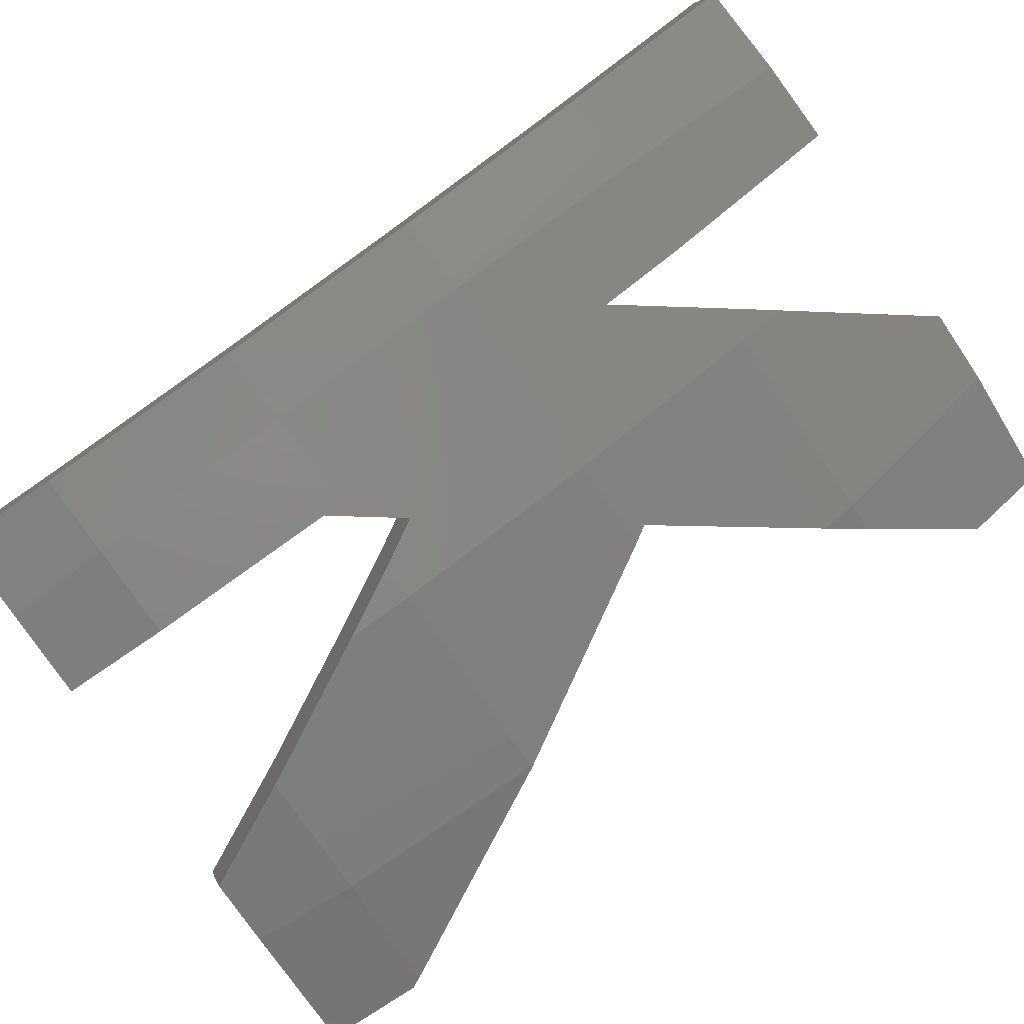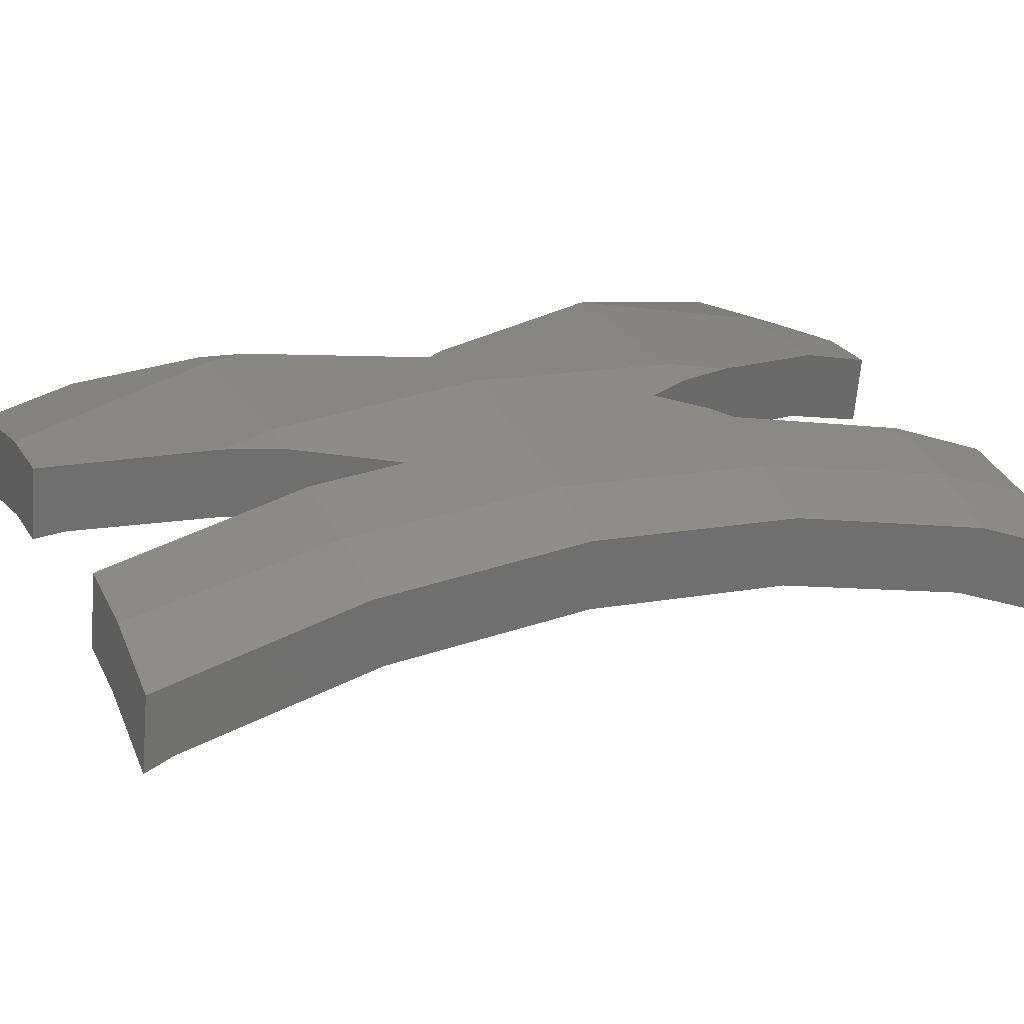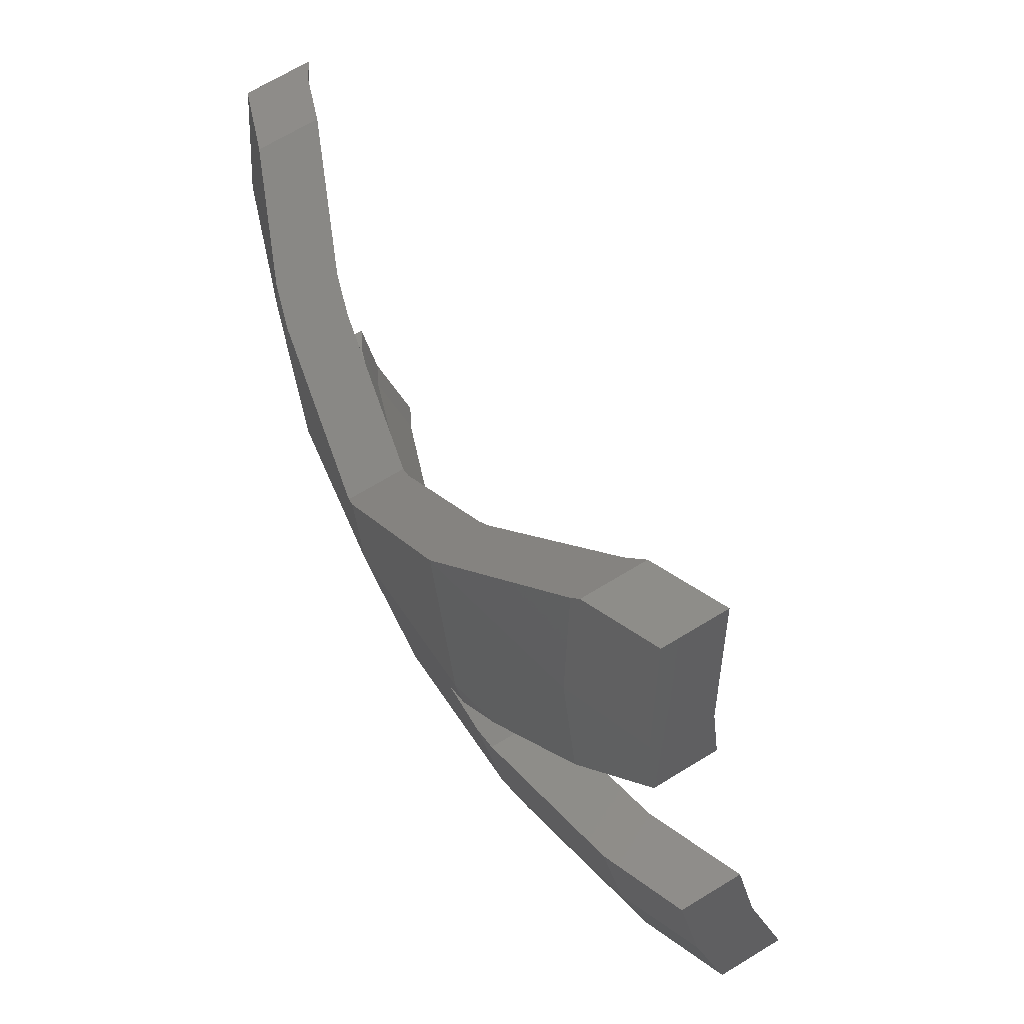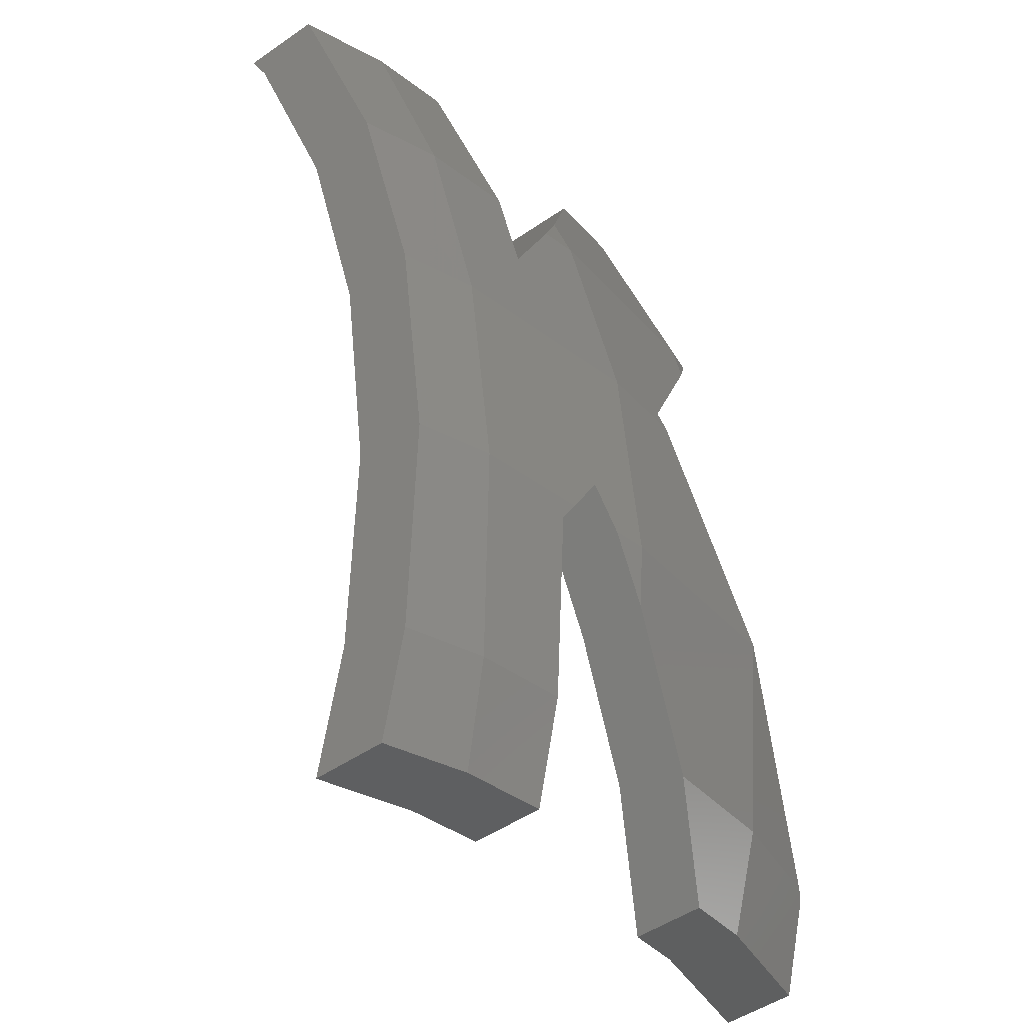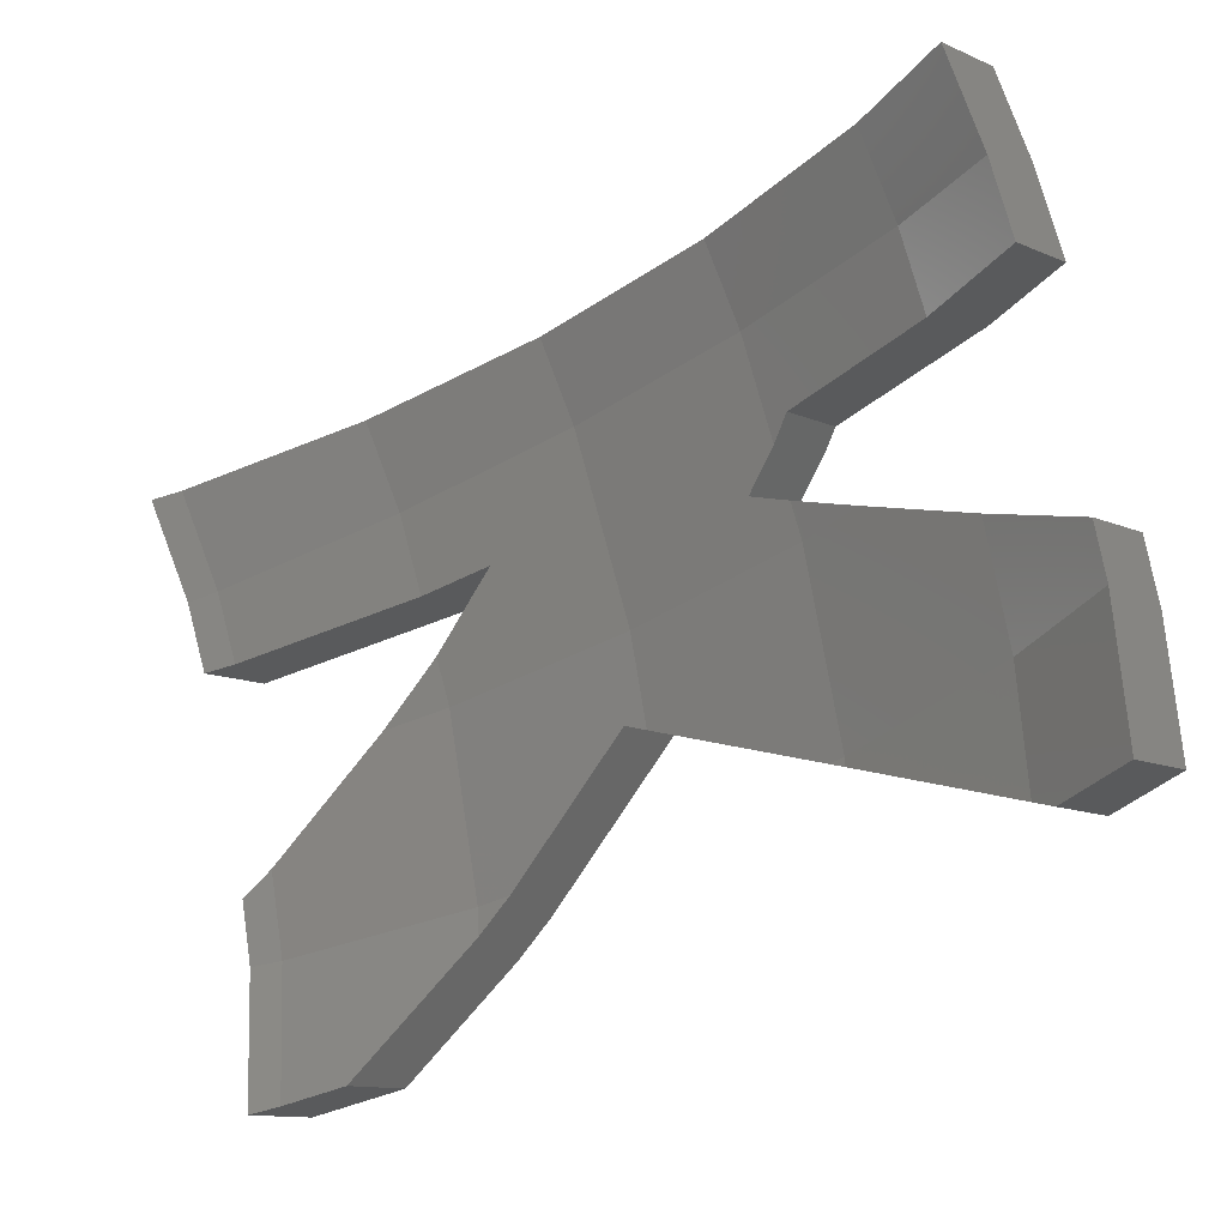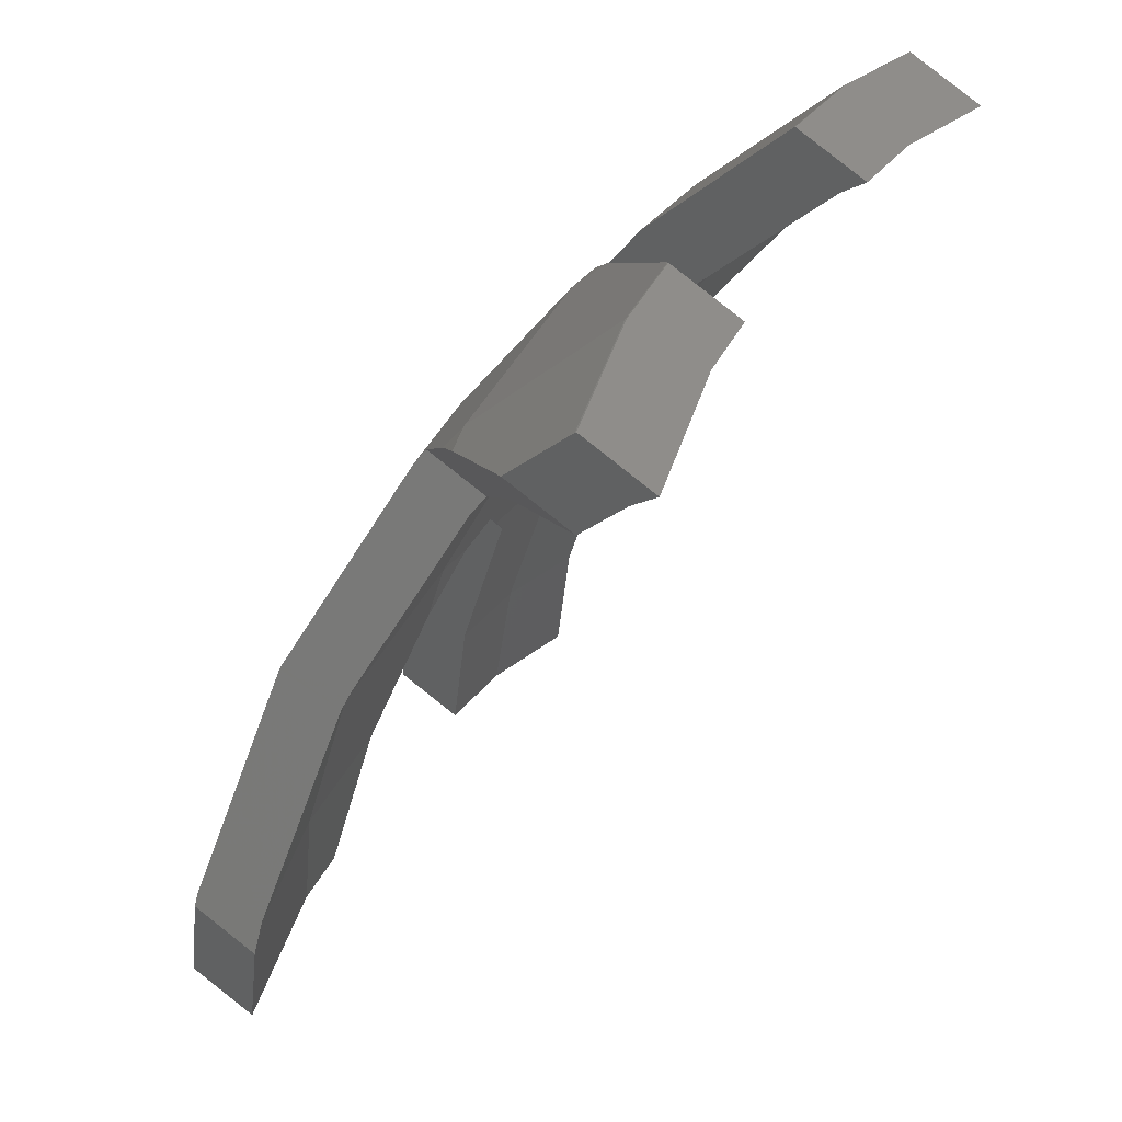
<metadata>
{"format":"stl","ext":"stl","renderer":"f3d","projection":"perspective","resolution":1024,"background":"white","views":[{"elev":42.3,"azim":36.0,"up":"+Z"},{"elev":78.0,"azim":-123.0,"up":"+Z"},{"elev":-38.0,"azim":144.8,"up":"+Y"},{"elev":30.2,"azim":-27.5,"up":"+Z"},{"elev":-64.9,"azim":-73.4,"up":"+Z"},{"elev":-13.5,"azim":134.7,"up":"+Z"}]}
</metadata>
<code>
# stl→obj: 135 verts, 266 faces
v 17.77 -2.241 36.78
v 17.83 -2.958 38.48
v 18.71 -2.906 37.46
v 18.73 -2.904 37.44
v 17.01 -2.287 37.65
v 19.98 -2.636 35.53
v 19.14 -1.947 34.69
v 17.81 -2.991 38.49
v 16.74 -2.848 37.92
v 16.13 -3.834 38.31
v 16.08 -5.782 39.6
v 15.31 -5.153 38.83
v 15.72 -6.27 39.77
v 14.47 -6.305 39.23
v 15.44 -6.654 39.9
v 14.07 -8.165 40.31
v 13.33 -7.559 39.57
v 19.12 -2.497 34.67
v 19.98 -2.668 35.53
v 19 -3.347 34.55
v 19.8 -3.914 35.35
v 18.96 -3.647 34.51
v 19.75 -4.292 35.3
v 17.65 -6.146 35.66
v 18.6 -6.475 36.31
v 18.4 -6.785 36.43
v 17.46 -6.434 35.78
v 18.15 -7.16 36.58
v 17.22 -6.783 35.92
v 16.01 -8.304 36.45
v 16.05 -9.795 37.49
v 15.31 -9.19 36.75
v 15.35 -9.53 36.5
v 16.09 -10.06 37.3
v 16.09 -10.13 37.24
v 11.69 -2.573 42.29
v 12.55 -2.743 43.15
v 12.55 -2.711 43.15
v 11.46 -4.152 42.06
v 12.26 -4.719 42.86
v 11.71 -2.023 42.31
v 11.19 -6.012 41.79
v 12.02 -6.368 42.62
v 10.79 -7.528 41.38
v 11.66 -7.712 42.26
v 10.31 -9.289 40.91
v 11.1 -9.821 41.7
v 9.076 -12.32 39.67
v 9.794 -13.02 40.39
v 8.234 -13.78 38.83
v 8.785 -14.76 39.38
v 7.509 -15.04 38.11
v 8.142 -15.88 38.74
v 6.505 -16.3 37.1
v 7.252 -17 37.85
v 6.355 -16.48 36.95
v 7.145 -17.13 37.74
v 13.26 -2.241 41.29
v 13.92 -2.904 42.25
v 13.94 -2.906 42.23
v 15.04 -2.962 41.28
v 14.22 -2.291 40.45
v 14.2 -2.838 40.43
v 15.04 -2.994 41.28
v 14.8 -4.562 41.04
v 13.9 -4.778 40.14
v 14.49 -6.604 40.73
v 13.68 -6.264 39.92
v 12.45 -13.26 38.32
v 12.47 -12 37.46
v 13.2 -12.6 38.19
v 11.81 -12.58 37.57
v 12.1 -13.51 38.34
v 11.36 -12.91 37.6
v 12.5 -12.62 36.97
v 13.24 -13.3 37.63
v 13.22 -13.63 37.31
v 12.44 -13.63 35.96
v 13.18 -14.23 36.7
v 12.3 -14.73 34.73
v 12.94 -16.14 34.58
v 12.23 -15.32 34.08
v 11.94 -16.29 32.71
v 12.58 -17.36 32.87
v 11.81 -16.73 32.1
v 15.35 -9.543 36.49
v 15.4 -12.25 34
v 16.14 -13.13 34.47
v 15.39 -12.49 33.76
v 16.14 -13.17 34.43
v 15.1 -13.97 31.84
v 15.82 -14.8 32.32
v 14.91 -14.97 30.54
v 15.63 -15.79 31.04
v 15.58 -15.91 30.84
v 14.8 -15.26 30.05
v 12.47 -16.69 31.34
v 13.37 -17.31 31.96
v 14.32 -17.11 30.52
v 13.57 -16.46 29.67
v 14.69 -17.03 29.95
v 13.9 -16.38 29.16
v 7.82 -16.69 35.99
v 8.442 -17.31 36.89
v 9.623 -17.37 35.86
v 8.853 -16.74 35.09
v 10.86 -13.78 37.1
v 11.37 -14.79 37.61
v 9.996 -15.29 36.24
v 10.61 -16.11 36.85
v 9.198 -16.3 35.44
v 13.92 -2.936 42.25
v 12.24 -9.981 40.95
v 13.24 -6.539 41.82
v 18.3 -6.539 36.76
v 13.71 -13.32 37.23
v 14.42 -16.05 32.88
v 15.01 -10.13 38.53
v 16.12 -13.18 34.46
v 15.95 -6.68 39.47
v 10.94 -13.18 39.64
v 18.73 -2.936 37.44
v 9.362 -16.05 37.94
v 12.57 -6.206 40.89
v 15.13 -6.339 38.65
v 17.37 -6.206 36.09
v 13.01 -12.64 36.53
v 10.38 -12.51 38.82
v 15.3 -12.51 33.9
v 13.69 -15.23 32.4
v 14.25 -9.609 37.77
v 11.62 -9.472 40.06
v 13.21 -2.786 41.29
v 8.884 -15.23 37.21
v 17.77 -2.786 36.73
f 1 2 3
f 1 3 4
f 2 1 5
f 6 1 4
f 1 6 7
f 5 8 2
f 9 8 5
f 10 8 9
f 10 11 8
f 12 11 10
f 11 12 13
f 14 13 12
f 13 14 15
f 14 16 15
f 16 14 17
f 6 18 7
f 19 18 6
f 19 20 18
f 21 20 19
f 20 21 22
f 22 21 23
f 24 23 25
f 24 25 26
f 27 26 28
f 23 24 22
f 26 27 24
f 28 29 27
f 30 28 31
f 28 30 29
f 30 31 32
f 31 33 32
f 34 33 31
f 33 34 35
f 36 37 38
f 37 39 40
f 36 38 41
f 37 36 39
f 42 40 39
f 40 42 43
f 44 43 42
f 43 44 45
f 46 45 44
f 45 46 47
f 48 47 46
f 47 48 49
f 50 49 48
f 49 50 51
f 52 51 50
f 51 52 53
f 54 53 52
f 53 54 55
f 56 55 54
f 55 56 57
f 58 38 59
f 58 59 60
f 38 58 41
f 61 58 60
f 58 61 62
f 61 63 62
f 64 63 61
f 65 63 64
f 65 66 63
f 67 66 65
f 66 67 68
f 67 17 68
f 17 67 16
f 69 70 71
f 72 69 73
f 69 72 70
f 72 73 74
f 75 71 70
f 75 76 71
f 77 75 78
f 75 77 76
f 78 79 77
f 80 79 78
f 81 80 82
f 80 81 79
f 83 81 82
f 84 83 85
f 83 84 81
f 35 86 33
f 35 87 86
f 88 87 35
f 87 88 89
f 90 89 88
f 90 91 89
f 92 91 90
f 92 93 91
f 94 93 92
f 95 93 94
f 93 95 96
f 97 84 85
f 84 97 98
f 97 99 98
f 100 99 97
f 99 100 101
f 101 100 102
f 95 102 96
f 102 95 101
f 103 57 56
f 57 103 104
f 103 105 104
f 105 103 106
f 73 107 74
f 108 107 73
f 108 109 107
f 110 109 108
f 110 111 109
f 105 111 110
f 111 105 106
f 59 112 60
f 45 113 114
f 113 45 47
f 43 45 114
f 26 115 28
f 81 116 79
f 116 81 117
f 118 35 34
f 116 35 118
f 35 116 88
f 88 116 119
f 114 65 112
f 65 114 67
f 13 15 120
f 71 116 118
f 116 71 76
f 113 71 118
f 121 71 113
f 71 121 69
f 40 112 37
f 112 40 114
f 47 121 113
f 121 47 49
f 84 117 81
f 117 84 98
f 67 114 16
f 16 120 15
f 120 16 118
f 118 16 114
f 117 98 99
f 122 120 115
f 99 94 117
f 94 99 95
f 95 99 101
f 114 113 118
f 4 3 122
f 92 117 94
f 40 43 114
f 37 59 38
f 59 37 112
f 60 64 61
f 64 60 112
f 64 112 65
f 11 13 120
f 118 28 115
f 31 118 34
f 28 118 31
f 120 118 115
f 119 116 117
f 117 90 119
f 90 117 92
f 116 77 79
f 108 123 110
f 116 76 77
f 108 121 123
f 121 108 73
f 121 73 69
f 115 23 21
f 23 115 25
f 25 115 26
f 11 122 8
f 122 11 120
f 8 3 2
f 3 8 122
f 88 119 90
f 51 53 123
f 51 121 49
f 121 51 123
f 122 21 19
f 21 122 115
f 4 19 6
f 19 4 122
f 104 55 57
f 55 104 123
f 105 123 104
f 123 105 110
f 53 55 123
f 39 124 42
f 29 125 126
f 125 29 30
f 127 78 75
f 128 72 74
f 128 74 107
f 87 89 129
f 24 27 126
f 130 83 82
f 91 93 130
f 127 80 78
f 80 127 129
f 66 68 124
f 12 125 14
f 70 127 75
f 127 70 131
f 128 70 72
f 70 132 131
f 70 128 132
f 39 133 124
f 133 39 36
f 125 17 14
f 17 132 124
f 132 17 125
f 68 17 124
f 27 29 126
f 50 128 134
f 128 50 48
f 130 100 97
f 63 58 62
f 58 63 133
f 103 54 134
f 54 103 56
f 130 89 91
f 89 130 129
f 132 44 124
f 44 132 46
f 107 134 128
f 134 107 109
f 42 124 44
f 50 134 52
f 66 133 63
f 133 66 124
f 126 12 10
f 12 126 125
f 126 22 24
f 22 126 20
f 36 58 133
f 58 36 41
f 100 93 96
f 93 100 130
f 100 96 102
f 129 82 80
f 82 129 130
f 135 5 1
f 5 135 9
f 135 10 9
f 10 135 126
f 97 83 130
f 83 97 85
f 52 134 54
f 111 103 134
f 103 111 106
f 109 111 134
f 127 86 87
f 127 87 129
f 86 127 131
f 125 131 132
f 131 30 32
f 30 131 125
f 33 131 32
f 131 33 86
f 20 135 18
f 135 20 126
f 18 1 7
f 1 18 135
f 128 46 132
f 46 128 48

</code>
